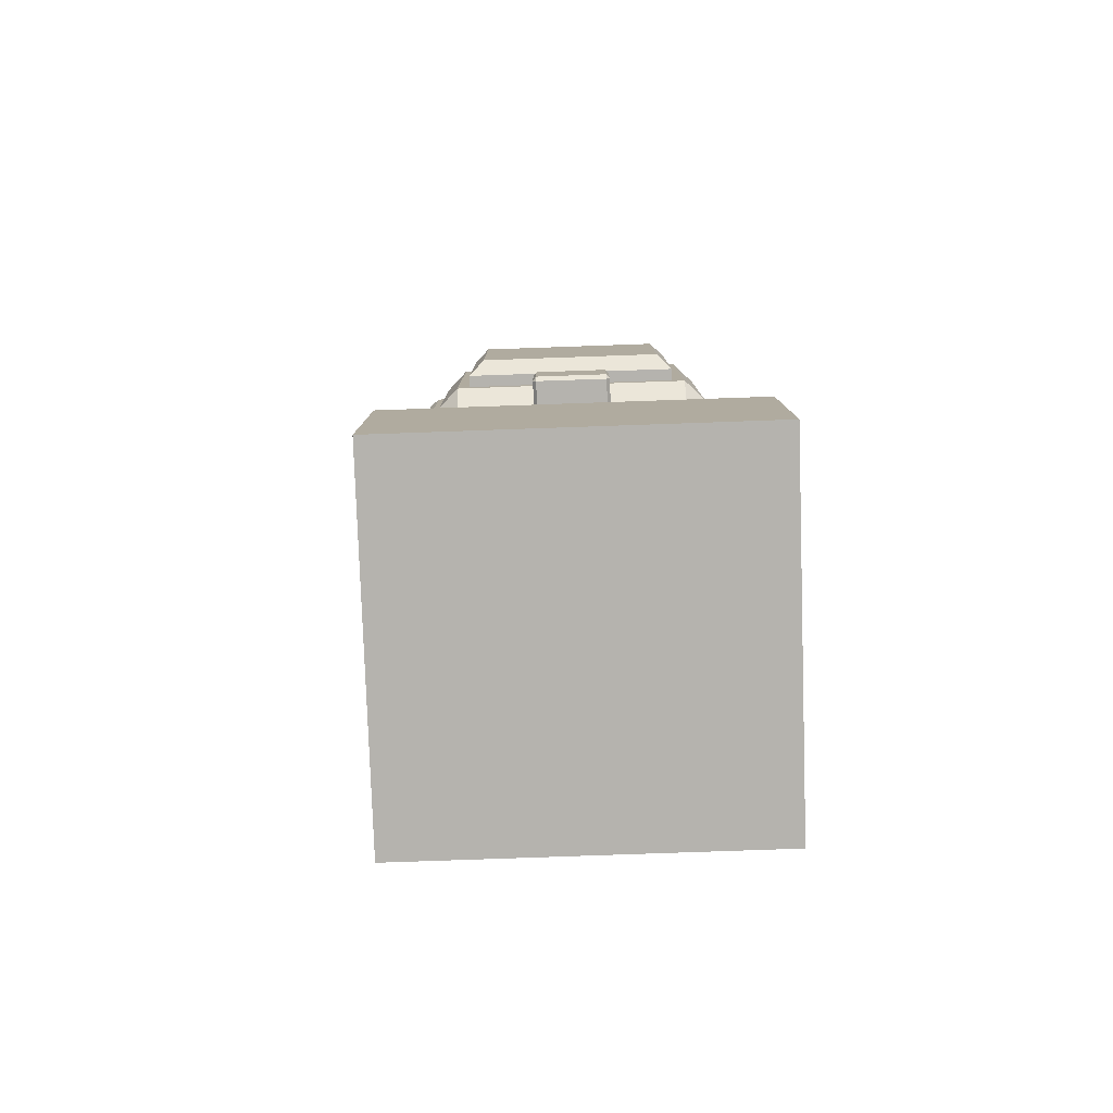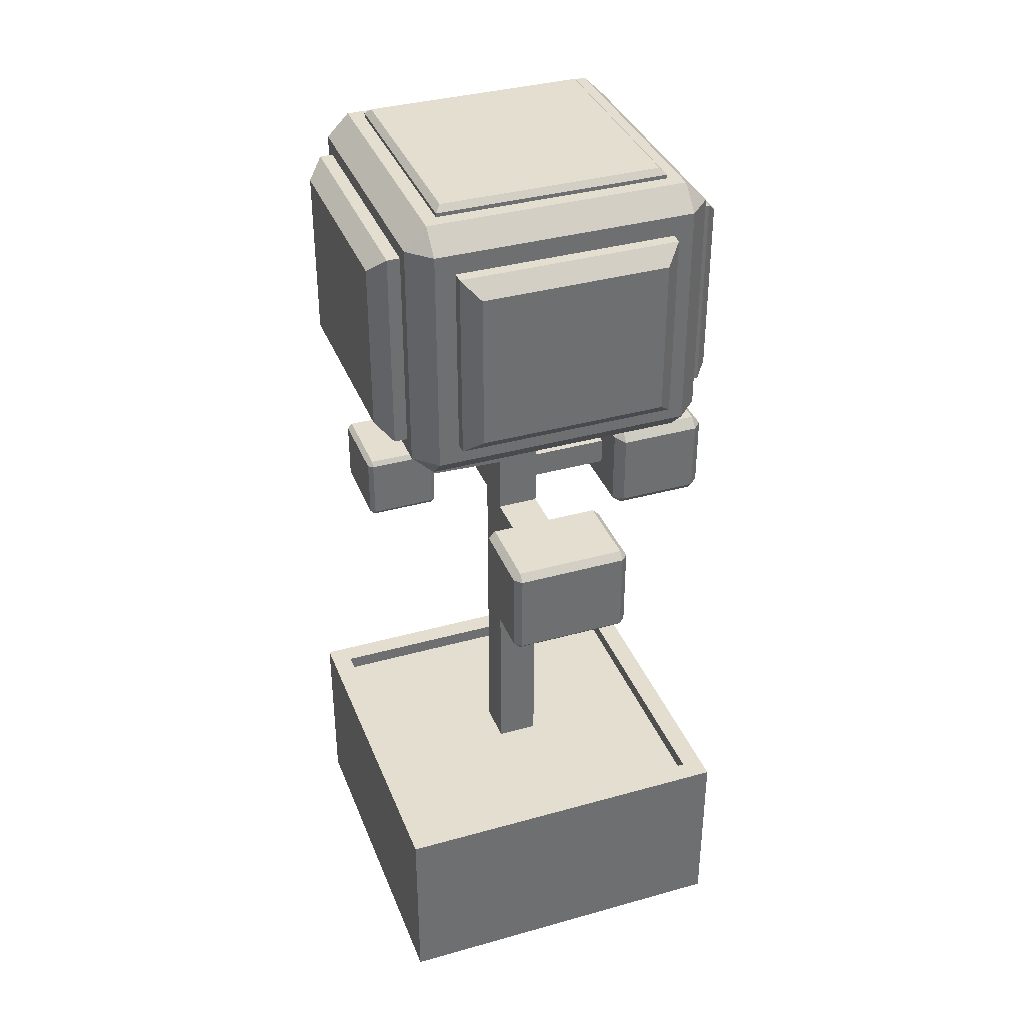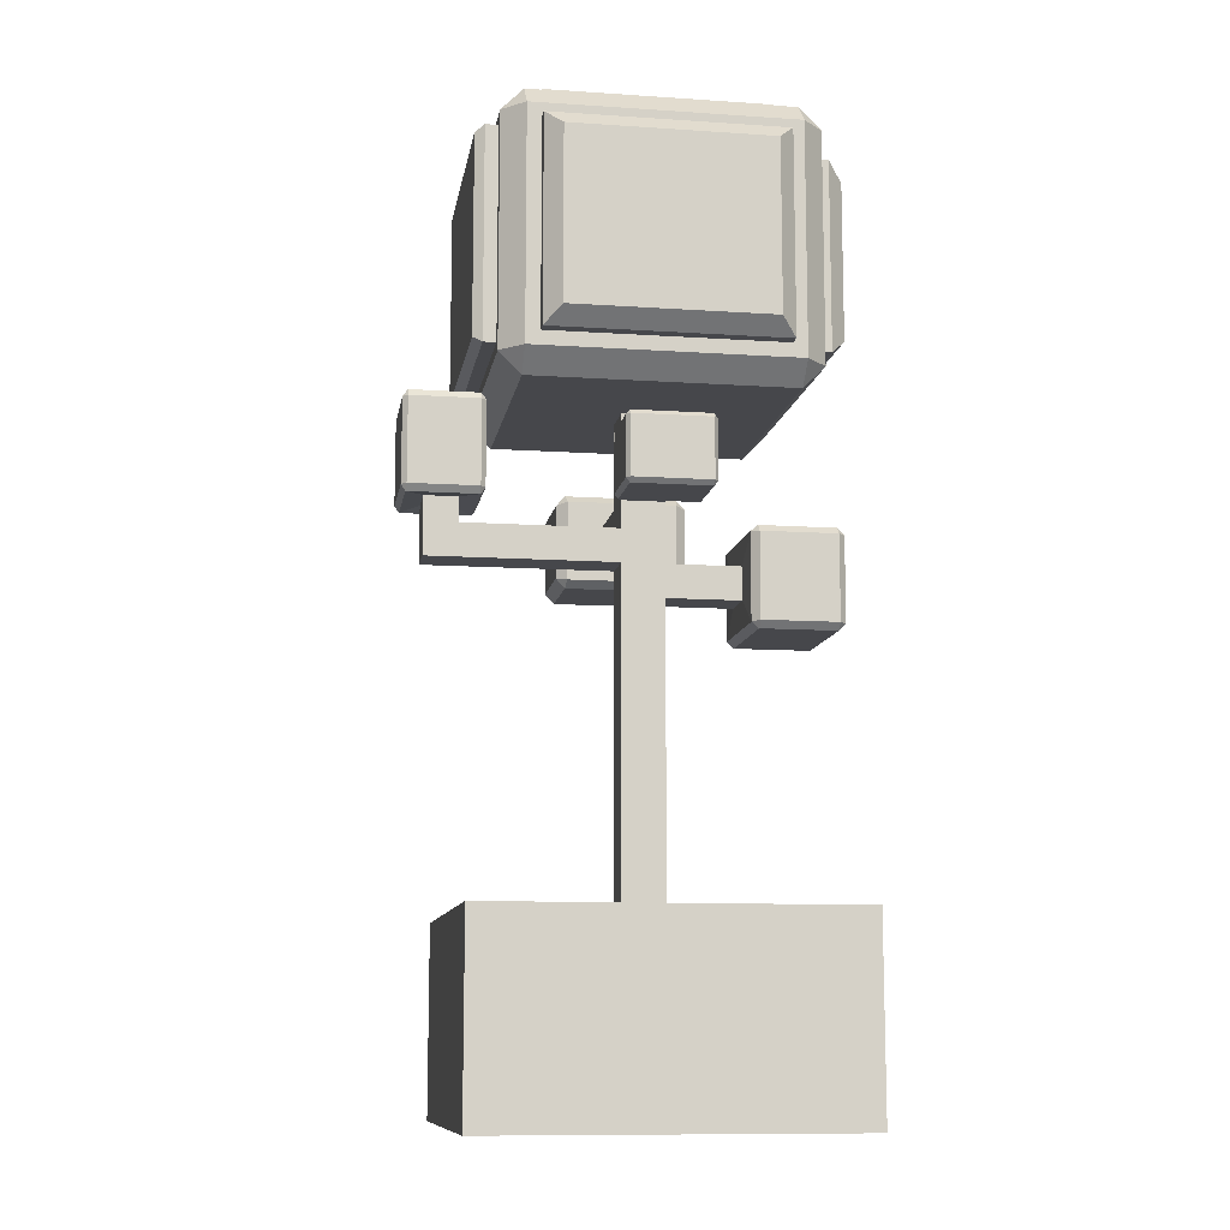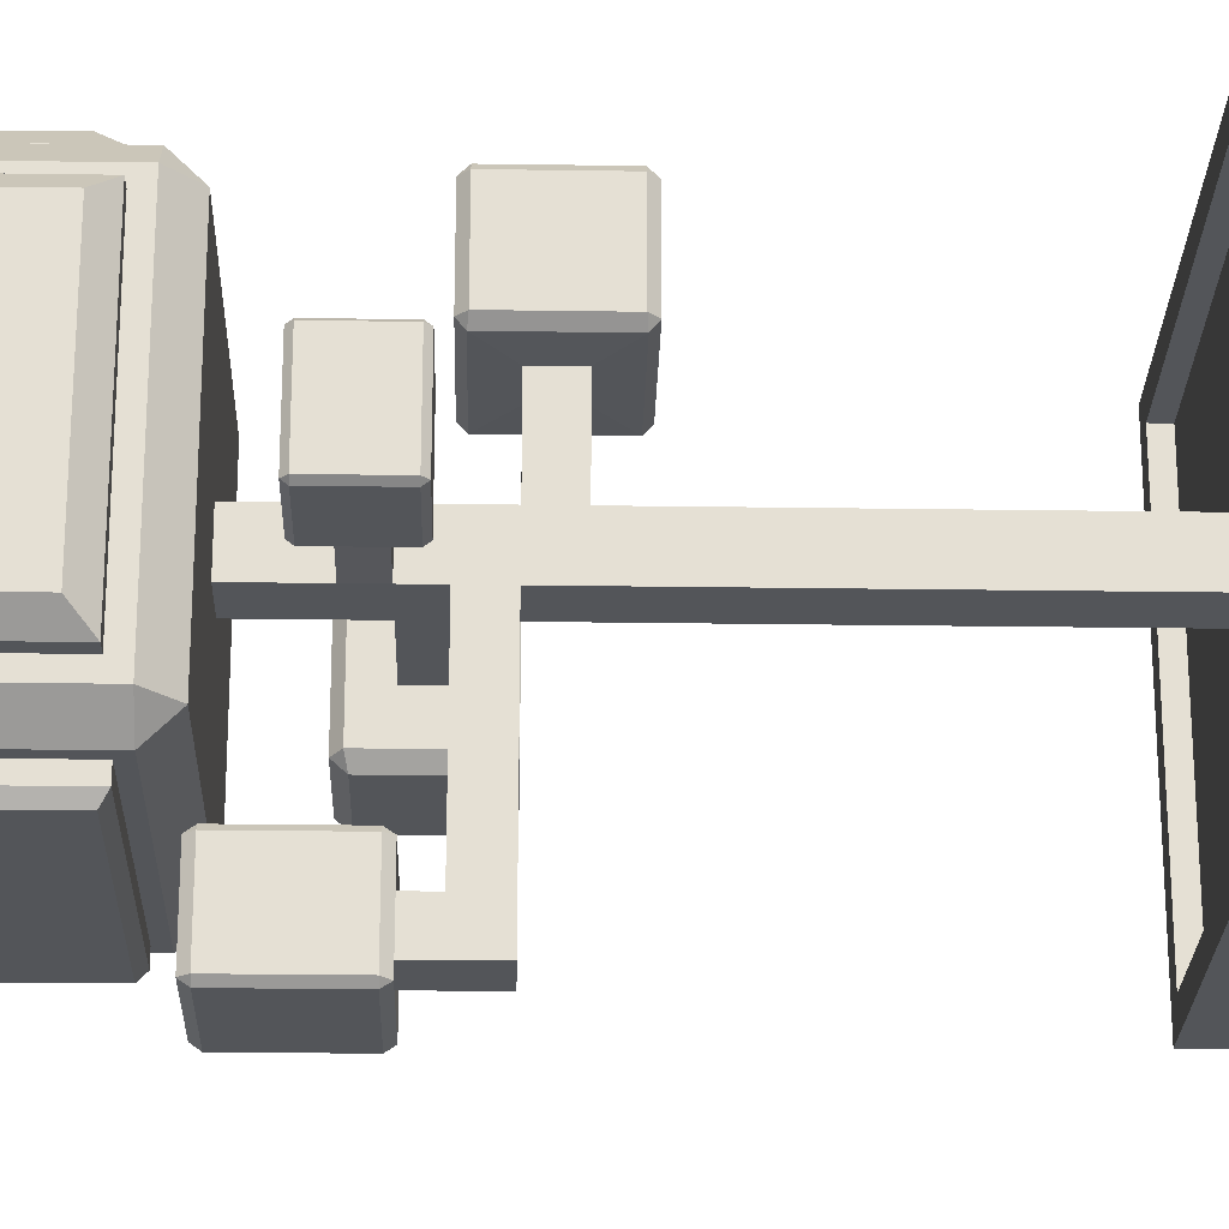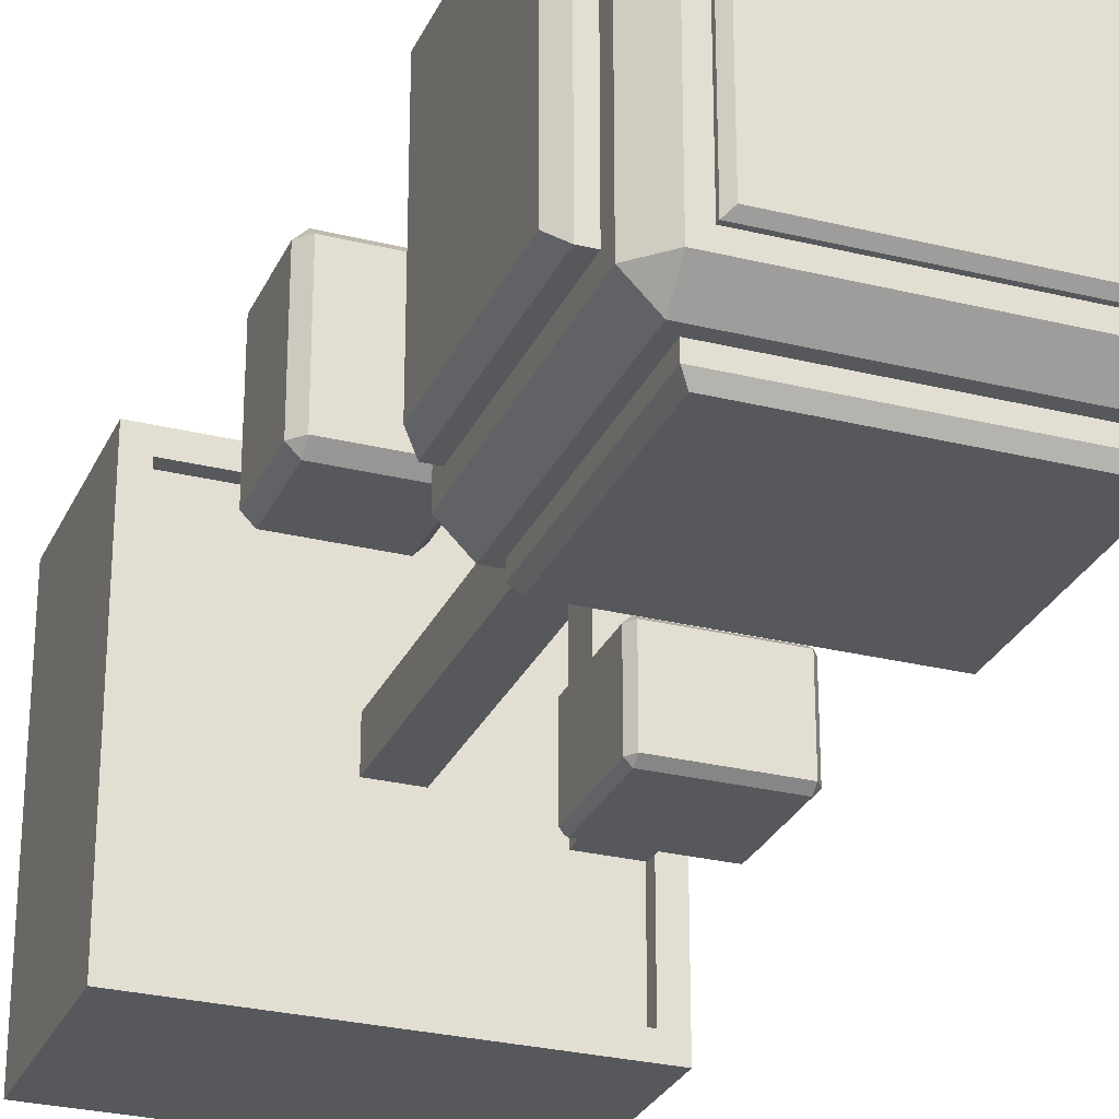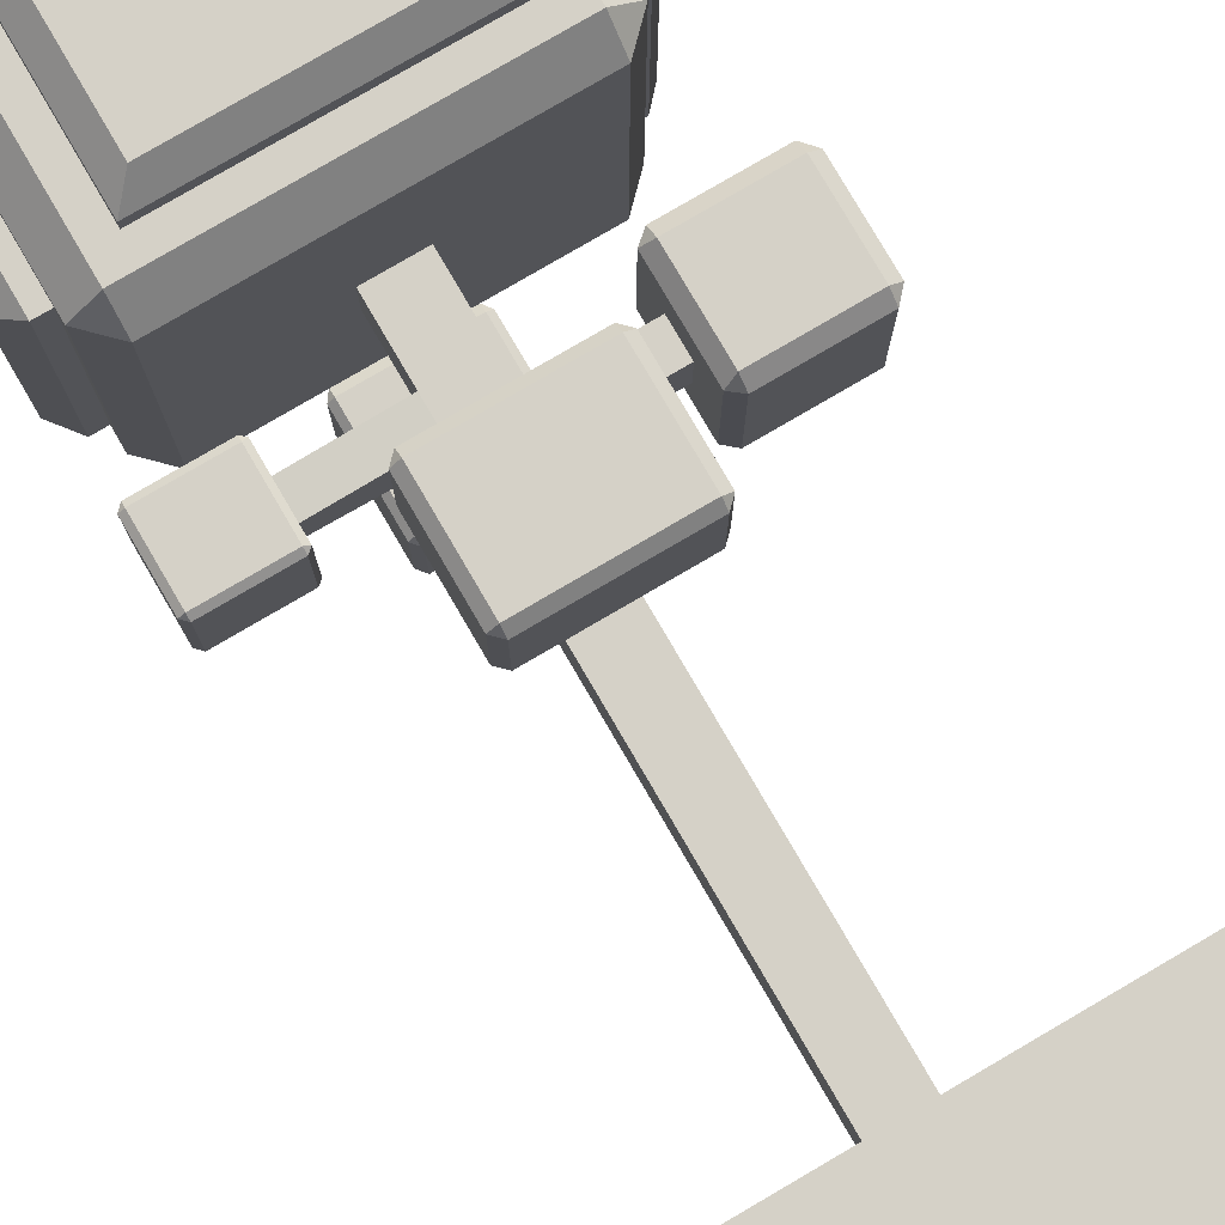
<metadata>
{"format":"obj","ext":"obj","renderer":"f3d","projection":"perspective","resolution":1024,"background":"white","views":[{"elev":-80.0,"azim":-88.0,"up":"+Y"},{"elev":36.5,"azim":-20.0,"up":"+Y"},{"elev":-10.8,"azim":-99.3,"up":"+Y"},{"elev":-24.2,"azim":-91.4,"up":"+Z"},{"elev":-27.8,"azim":159.3,"up":"+Z"},{"elev":79.2,"azim":-30.3,"up":"+Z"}]}
</metadata>
<code>
o Cube_Cube.001
v -0.5 -0.01 0.5
v -0.4404 0.5219 0.4404
v -0.5 -0.01 -0.5
v -0.4404 0.5219 -0.4404
v 0.5 -0.01 0.5
v 0.4404 0.5219 0.4404
v 0.5 -0.01 -0.5
v 0.4404 0.5219 -0.4404
v -0.5 0.5219 0.5
v -0.5 0.5219 -0.5
v 0.5 0.5219 -0.5
v 0.5 0.5219 0.5
v -0.05841 0.4805 0.05841
v -0.05841 0.4805 -0.05841
v 0.05841 0.4805 -0.05841
v 0.05841 0.4805 0.05841
v -0.4404 0.4805 0.4404
v -0.4404 0.4805 -0.4404
v 0.4404 0.4805 -0.4404
v 0.4404 0.4805 0.4404
v 0.05841 1.839 -0.05841
v 0.05841 1.839 0.05841
v -0.05841 1.839 -0.05841
v -0.05841 1.839 0.05841
v -0.4223 2.502 0.322
v -0.3049 2.485 0.4223
v -0.3223 2.602 0.3223
v -0.4223 2.502 -0.322
v -0.3223 2.602 -0.3223
v -0.3313 2.511 -0.4223
v 0.3313 2.511 -0.4223
v 0.3223 2.602 -0.3223
v 0.4223 2.495 -0.3158
v 0.4223 2.495 0.3158
v 0.3223 2.602 0.3223
v 0.3049 2.485 0.4223
v -0.3313 1.93 -0.4223
v -0.3608 1.839 -0.3608
v -0.4223 1.939 -0.322
v 0.3313 1.93 -0.4223
v 0.4223 1.945 -0.3158
v 0.3608 1.839 -0.3608
v 0.4223 1.945 0.3158
v 0.3049 1.956 0.4223
v 0.3608 1.839 0.3608
v -0.4223 1.939 0.322
v -0.3608 1.839 0.3608
v -0.3049 1.956 0.4223
v 0.05841 1.675 -0.05841
v -0.05841 1.675 -0.05841
v 0.05841 1.602 -0.05841
v -0.05841 1.602 -0.05841
v 0.2756 1.526 0.05841
v 0.2756 1.526 -0.05841
v 0.2756 1.602 0.05841
v 0.2756 1.602 -0.05841
v -0.05841 1.526 0.05841
v -0.05841 1.526 -0.05841
v 0.05841 1.526 0.05841
v 0.05841 1.526 -0.05841
v -0.2817 1.675 -0.04664
v -0.2817 1.675 0.04664
v -0.2817 1.602 0.04664
v -0.2817 1.602 -0.04664
v -0.4682 1.558 -0.1156
v -0.4682 1.546 -0.1057
v -0.4808 1.558 -0.1057
v -0.4682 1.719 -0.1156
v -0.4808 1.719 -0.1057
v -0.4682 1.731 -0.1057
v -0.4682 1.558 0.1156
v -0.4808 1.558 0.1057
v -0.4682 1.546 0.1057
v -0.4682 1.719 0.1156
v -0.4682 1.731 0.1057
v -0.4808 1.719 0.1057
v -0.2945 1.558 -0.1156
v -0.2832 1.555 -0.1063
v -0.2945 1.546 -0.1057
v -0.2945 1.719 -0.1156
v -0.2945 1.731 -0.1057
v -0.2832 1.722 -0.1063
v -0.2945 1.731 0.1057
v -0.2945 1.719 0.1156
v -0.2832 1.722 0.1063
v -0.2945 1.558 0.1156
v -0.2945 1.546 0.1057
v -0.2832 1.555 0.1063
v 0.3008 1.667 0.1824
v 0.3008 1.695 0.1575
v 0.2755 1.674 0.1535
v 0.3008 1.46 0.1824
v 0.2755 1.453 0.1535
v 0.3008 1.433 0.1575
v 0.3008 1.667 -0.1824
v 0.2755 1.674 -0.1535
v 0.3008 1.695 -0.1575
v 0.3008 1.46 -0.1824
v 0.3008 1.433 -0.1575
v 0.2755 1.453 -0.1535
v 0.5275 1.667 0.1824
v 0.5524 1.667 0.1575
v 0.5275 1.695 0.1575
v 0.5275 1.46 0.1824
v 0.5275 1.433 0.1575
v 0.5524 1.46 0.1575
v 0.5275 1.667 -0.1824
v 0.5275 1.695 -0.1575
v 0.5524 1.667 -0.1575
v 0.5275 1.46 -0.1824
v 0.5524 1.46 -0.1575
v 0.5275 1.433 -0.1575
v 0.05841 1.434 -0.05841
v 0.05841 1.434 0.05841
v -0.05841 1.434 -0.05841
v -0.05841 1.434 0.05841
v -0.05841 1.526 -0.487
v 0.05841 1.526 -0.487
v -0.05841 1.434 -0.487
v 0.05841 1.434 -0.487
v -0.05841 1.526 -0.5793
v 0.05841 1.526 -0.5793
v -0.05841 1.434 -0.5793
v 0.05841 1.434 -0.5793
v -0.05841 1.595 -0.487
v 0.05841 1.595 -0.487
v -0.05841 1.595 -0.5793
v 0.05841 1.595 -0.5793
v -0.1245 1.606 -0.4239
v -0.1383 1.606 -0.4376
v -0.1231 1.588 -0.4358
v 0.1245 1.606 -0.4239
v 0.1231 1.588 -0.4358
v 0.1383 1.606 -0.4376
v -0.1245 1.606 -0.6424
v -0.1231 1.588 -0.6305
v -0.1383 1.606 -0.6287
v 0.1245 1.606 -0.6424
v 0.1383 1.606 -0.6287
v 0.1231 1.588 -0.6305
v -0.1245 1.839 -0.4239
v -0.1245 1.858 -0.4376
v -0.1383 1.839 -0.4376
v 0.1245 1.839 -0.4239
v 0.1383 1.839 -0.4376
v 0.1245 1.858 -0.4376
v -0.1245 1.839 -0.6424
v -0.1383 1.839 -0.6287
v -0.1245 1.858 -0.6287
v 0.1245 1.839 -0.6424
v 0.1245 1.858 -0.6287
v 0.1383 1.839 -0.6287
v 0.05841 1.342 0.2649
v 0.05841 1.434 0.2649
v -0.05841 1.434 0.2649
v -0.05841 1.342 0.2649
v -0.05841 1.342 0.05841
v -0.05841 1.342 -0.05841
v 0.05841 1.342 0.05841
v 0.05841 1.342 -0.05841
v 0.1546 1.251 0.2868
v 0.1526 1.268 0.2668
v 0.1742 1.271 0.2868
v -0.1546 1.251 0.2868
v -0.1742 1.271 0.2868
v -0.1526 1.268 0.2668
v -0.1742 1.506 0.2868
v -0.1546 1.526 0.2868
v -0.1526 1.509 0.2668
v 0.1742 1.506 0.2868
v 0.1526 1.509 0.2668
v 0.1546 1.526 0.2868
v 0.1546 1.251 0.4994
v 0.1742 1.271 0.4994
v 0.1546 1.271 0.519
v -0.1546 1.251 0.4994
v -0.1546 1.271 0.519
v -0.1742 1.271 0.4994
v -0.1742 1.506 0.4994
v -0.1546 1.506 0.519
v -0.1546 1.526 0.4994
v 0.1742 1.506 0.4994
v 0.1546 1.526 0.4994
v 0.1546 1.506 0.519
v -0.05841 1.602 0.05841
v -0.05841 1.675 0.05841
v 0.05841 1.675 0.05841
v 0.05841 1.602 0.05841
v -0.3608 2.54 0.4223
v 0.3608 2.54 0.4223
v -0.3608 1.9 0.4223
v 0.3608 1.9 0.4223
v -0.3049 2.485 0.455
v -0.2595 2.439 0.5005
v 0.2595 2.439 0.5005
v 0.3049 2.485 0.455
v -0.3049 1.956 0.455
v -0.2595 2.001 0.5005
v 0.2595 2.001 0.5005
v 0.3049 1.956 0.455
v 0.4223 2.54 0.3608
v 0.4223 2.54 -0.3608
v 0.4223 1.9 -0.3608
v 0.4223 1.9 0.3608
v 0.4558 2.495 0.3158
v 0.4872 2.464 0.2844
v 0.4872 2.464 -0.2844
v 0.4558 2.495 -0.3158
v 0.4872 1.977 -0.2844
v 0.4558 1.945 -0.3158
v 0.4558 1.945 0.3158
v 0.4872 1.977 0.2844
v 0.3608 2.54 -0.4223
v -0.3608 2.54 -0.4223
v -0.3608 1.9 -0.4223
v 0.3608 1.9 -0.4223
v 0.3313 2.511 -0.4576
v 0.314 2.494 -0.4825
v -0.314 2.494 -0.4825
v -0.3313 2.511 -0.4576
v -0.314 1.947 -0.4825
v -0.3313 1.93 -0.4576
v 0.3313 1.93 -0.4576
v 0.314 1.947 -0.4825
v -0.4223 2.54 -0.3608
v -0.4223 2.54 0.3608
v -0.4223 1.9 -0.3608
v -0.4223 1.9 0.3608
v -0.4578 2.502 -0.322
v -0.5027 2.457 -0.2771
v -0.5027 2.457 0.2771
v -0.4578 2.502 0.322
v -0.4578 1.939 -0.322
v -0.5027 1.984 -0.2771
v -0.5027 1.984 0.2771
v -0.4578 1.939 0.322
v -0.3608 2.602 0.3608
v -0.3608 2.602 -0.3608
v 0.3608 2.602 -0.3608
v 0.3608 2.602 0.3608
v -0.3223 2.613 0.3223
v -0.3062 2.629 0.3062
v -0.3062 2.629 -0.3062
v -0.3223 2.613 -0.3223
v 0.3062 2.629 -0.3062
v 0.3223 2.613 -0.3223
v 0.3062 2.629 0.3062
v 0.3223 2.613 0.3223
f 1 9 10 3
f 3 10 11 7
f 7 11 12 5
f 5 12 9 1
f 3 7 5 1
f 4 2 17 18
f 2 4 10 9
f 4 8 11 10
f 8 6 12 11
f 6 2 9 12
f 41 33 208 210
f 2 6 20 17
f 8 4 18 19
f 6 8 19 20
f 13 14 18 17
f 14 15 19 18
f 15 16 20 19
f 16 13 17 20
f 48 44 200 197
f 21 23 38 42
f 32 29 244 246
f 37 30 220 222
f 22 21 42 45
f 24 22 45 47
f 23 24 47 38
f 49 50 23 21
f 187 49 21 22
f 50 186 24 23
f 186 187 22 24
f 226 189 237
f 225 238 214
f 213 239 202
f 201 240 190
f 215 38 227
f 216 203 42
f 204 192 45
f 228 47 191
f 237 238 225 226
f 238 239 213 214
f 239 240 201 202
f 240 237 189 190
f 227 225 214 215
f 191 189 226 228
f 202 203 216 213
f 190 192 204 201
f 192 191 47 45
f 228 227 38 47
f 203 204 45 42
f 215 216 42 38
f 46 25 232 236
f 83 81 70 75
f 188 51 49 187
f 51 52 50 49
f 60 58 52 51
f 51 188 55 56
f 58 57 185 52
f 57 59 188 185
f 79 87 73 66
f 86 84 74 71
f 61 64 78 82
f 80 77 65 68
f 62 61 82 85
f 116 114 59 57
f 63 62 85 88
f 64 63 88 78
f 50 52 64 61
f 186 50 61 62
f 185 186 62 63
f 52 185 63 64
f 65 66 67
f 68 69 70
f 71 72 73
f 74 75 76
f 77 78 79
f 80 81 82
f 83 84 85
f 86 87 88
f 67 69 68 65
f 71 74 76 72
f 75 70 69 76
f 72 67 66 73
f 79 66 65 77
f 70 81 80 68
f 74 84 83 75
f 73 87 86 71
f 87 79 78 88
f 84 86 88 85
f 81 83 85 82
f 77 80 82 78
f 67 72 76 69
f 115 116 57 58
f 114 113 60 59
f 60 113 120 118
f 98 95 107 110
f 188 59 53 55
f 60 51 56 54
f 59 60 54 53
f 53 54 100 93
f 106 111 109 102
f 97 90 103 108
f 55 53 93 91
f 54 56 96 100
f 94 99 112 105
f 56 55 91 96
f 89 90 91
f 92 93 94
f 95 96 97
f 98 99 100
f 101 102 103
f 104 105 106
f 107 108 109
f 110 111 112
f 91 93 92 89
f 95 98 100 96
f 96 91 90 97
f 99 94 93 100
f 101 104 106 102
f 109 111 110 107
f 108 103 102 109
f 111 106 105 112
f 98 110 112 99
f 104 92 94 105
f 97 108 107 95
f 89 101 103 90
f 89 92 104 101
f 160 158 115 113
f 159 160 113 114
f 158 157 116 115
f 157 159 153 156
f 118 120 124 122
f 60 118 117 58
f 124 123 121 122
f 118 122 128 126
f 120 119 123 124
f 119 117 121 123
f 138 135 147 150
f 117 118 126 125
f 121 117 125 127
f 122 121 127 128
f 126 128 140 133
f 137 130 143 148
f 125 126 133 131
f 142 146 151 149
f 127 125 131 136
f 134 139 152 145
f 128 127 136 140
f 129 130 131
f 132 133 134
f 135 136 137
f 138 139 140
f 141 142 143
f 144 145 146
f 147 148 149
f 150 151 152
f 131 133 132 129
f 135 138 140 136
f 139 134 133 140
f 136 131 130 137
f 141 144 146 142
f 149 151 150 147
f 151 146 145 152
f 148 143 142 149
f 138 150 152 139
f 144 132 134 145
f 143 130 129 141
f 147 135 137 148
f 129 132 144 141
f 113 115 119 120
f 58 117 119 115
f 13 16 159 157
f 14 13 157 158
f 16 15 160 159
f 15 14 158 160
f 167 165 178 179
f 159 114 154 153
f 114 116 155 154
f 116 157 156 155
f 153 154 171 162
f 177 175 184 180
f 172 168 181 183
f 163 170 182 174
f 156 153 162 166
f 154 155 169 171
f 155 156 166 169
f 161 162 163
f 164 165 166
f 167 168 169
f 170 171 172
f 173 174 175
f 176 177 178
f 179 180 181
f 182 183 184
f 161 164 166 162
f 165 167 169 166
f 170 163 162 171
f 171 169 168 172
f 175 177 176 173
f 177 180 179 178
f 184 175 174 182
f 183 181 180 184
f 172 183 182 170
f 173 161 163 174
f 178 165 164 176
f 167 179 181 168
f 164 161 173 176
f 186 185 188 187
f 26 36 190 189
f 48 26 189 191
f 36 44 192 190
f 44 48 191 192
f 26 48 197 193
f 198 199 195 194
f 44 36 196 200
f 194 195 196 193
f 198 194 193 197
f 195 199 200 196
f 199 198 197 200
f 36 26 193 196
f 34 33 202 201
f 33 41 203 202
f 43 34 201 204
f 41 43 204 203
f 34 43 211 205
f 212 209 207 206
f 43 41 210 211
f 206 207 208 205
f 207 209 210 208
f 212 206 205 211
f 209 212 211 210
f 33 34 205 208
f 31 30 214 213
f 30 37 215 214
f 40 31 213 216
f 37 40 216 215
f 31 40 223 217
f 224 221 219 218
f 40 37 222 223
f 218 219 220 217
f 219 221 222 220
f 224 218 217 223
f 221 224 223 222
f 30 31 217 220
f 28 25 226 225
f 39 28 225 227
f 25 46 228 226
f 46 39 227 228
f 28 39 233 229
f 25 28 229 232
f 39 46 236 233
f 230 231 232 229
f 234 230 229 233
f 231 235 236 232
f 235 234 233 236
f 234 235 231 230
f 27 29 238 237
f 29 32 239 238
f 32 35 240 239
f 35 27 237 240
f 27 35 248 241
f 35 32 246 248
f 245 243 242 247
f 242 243 244 241
f 243 245 246 244
f 245 247 248 246
f 247 242 241 248
f 29 27 241 244

</code>
